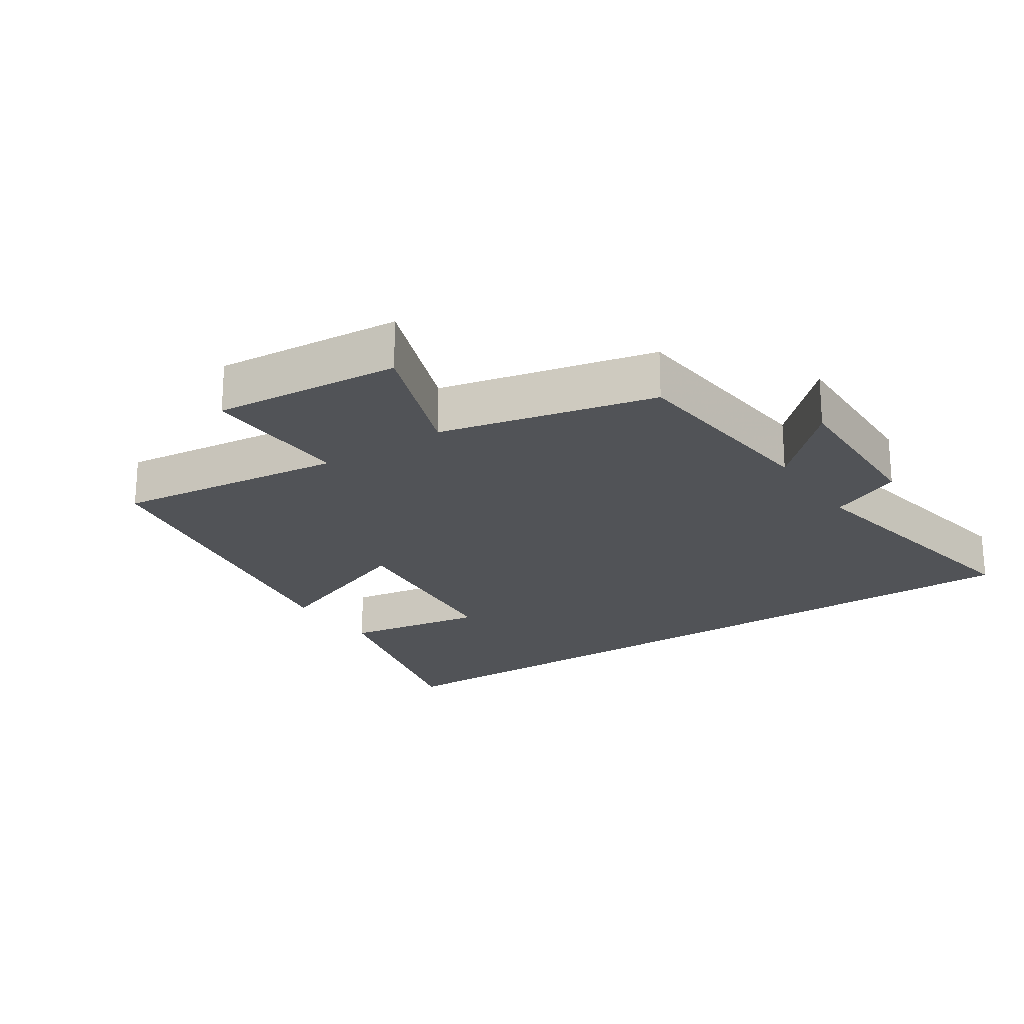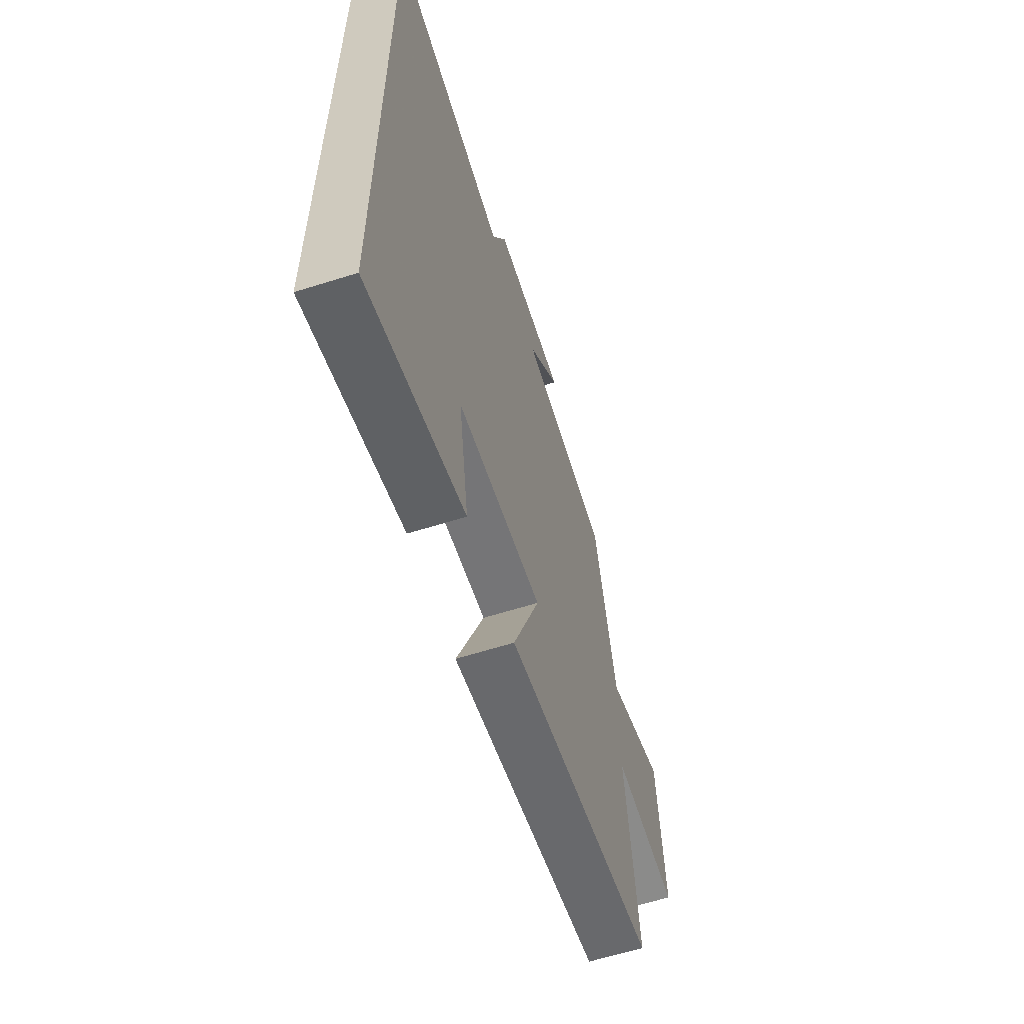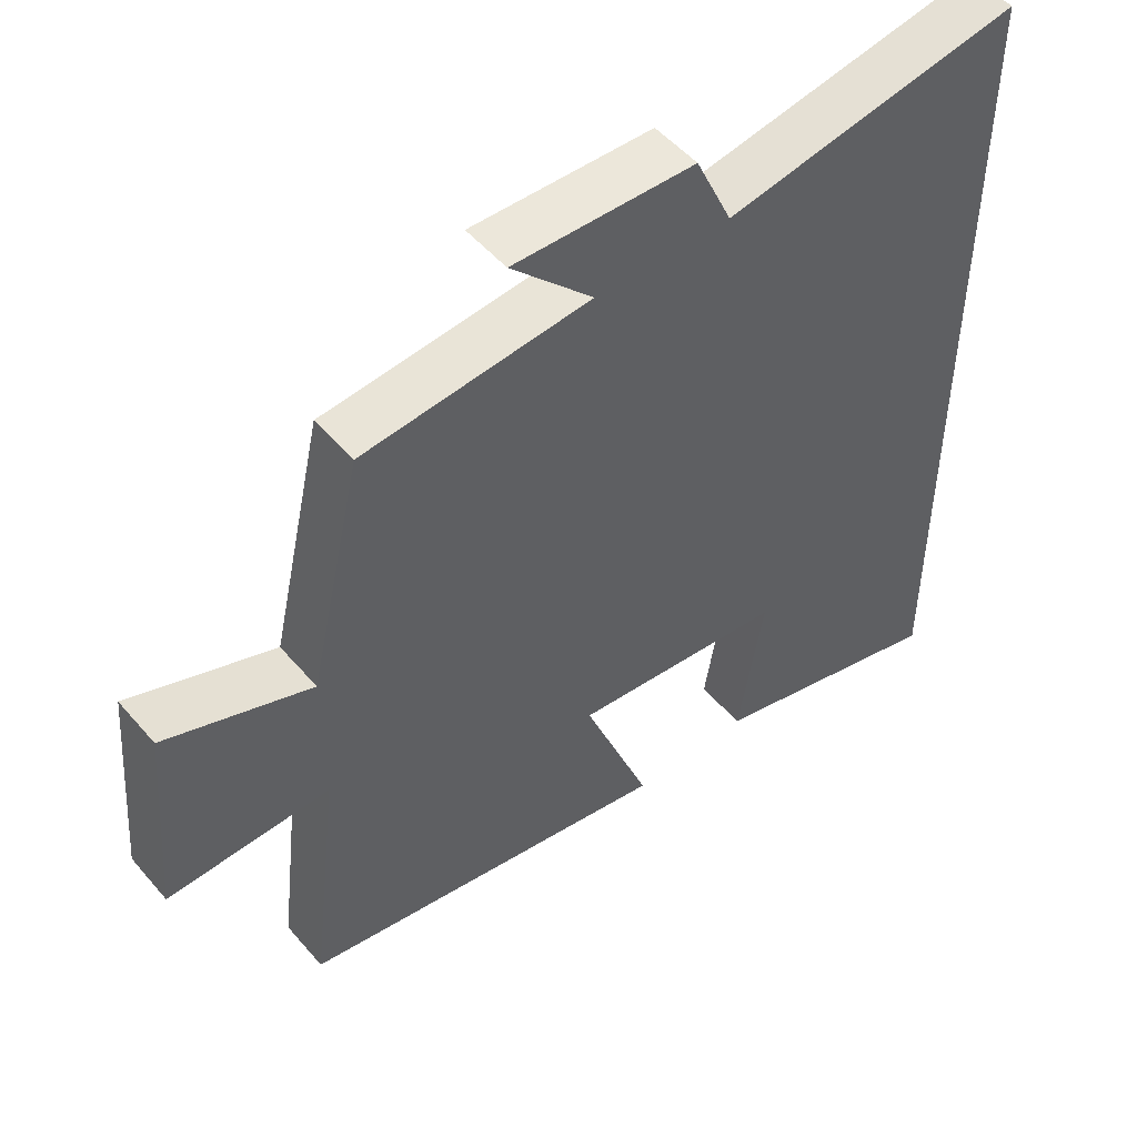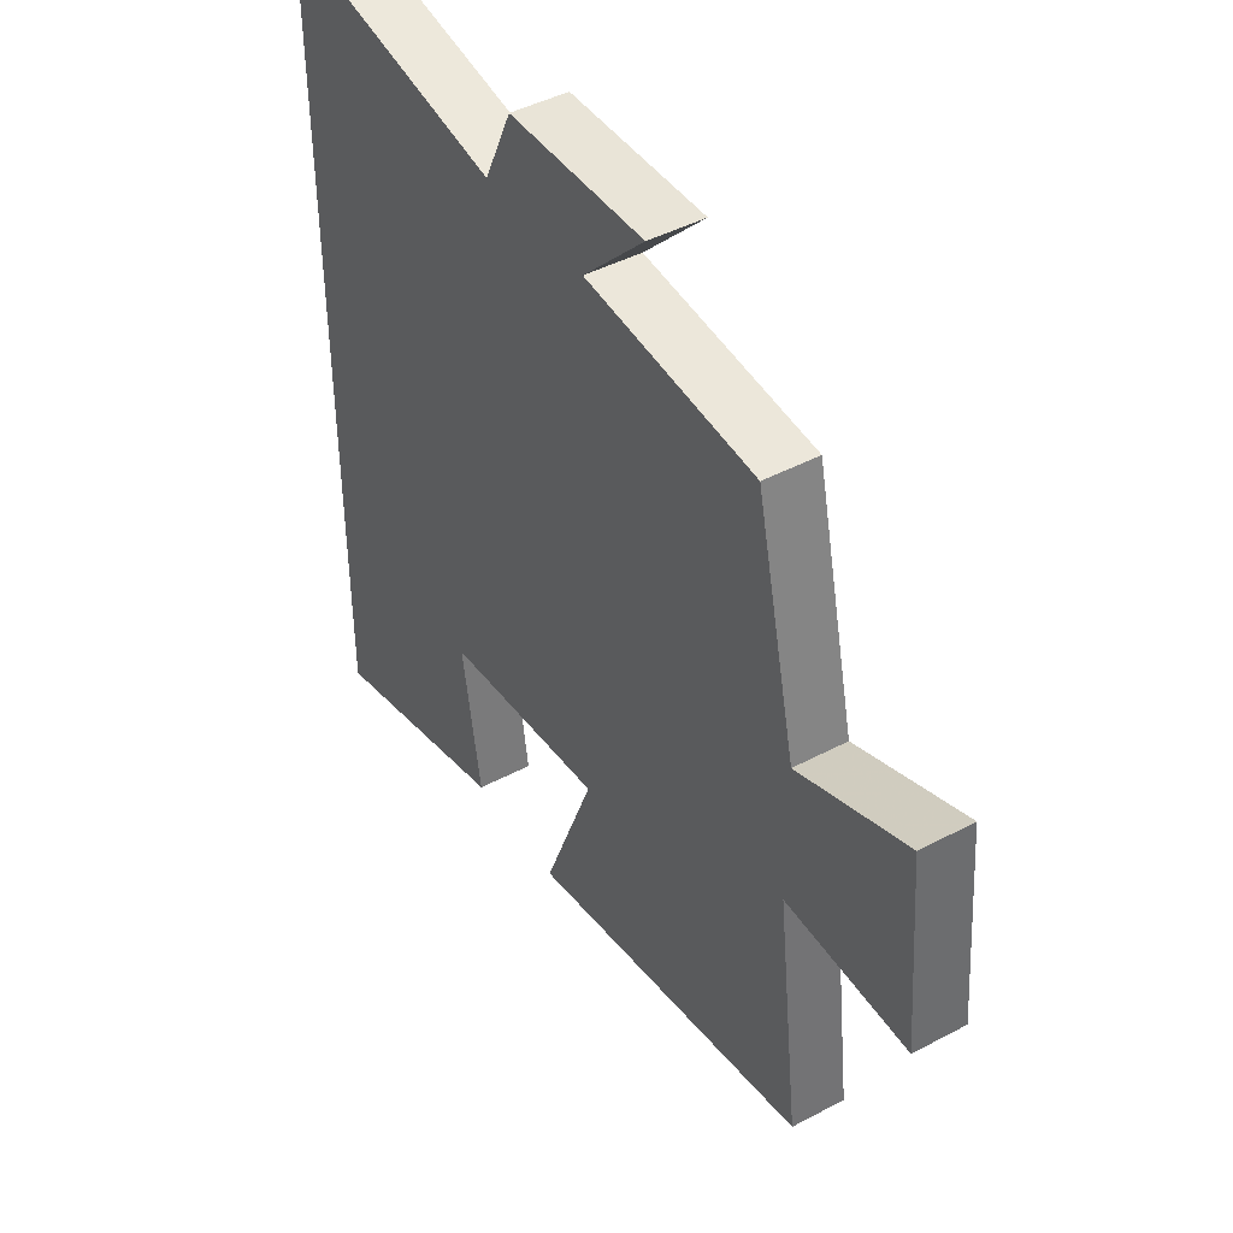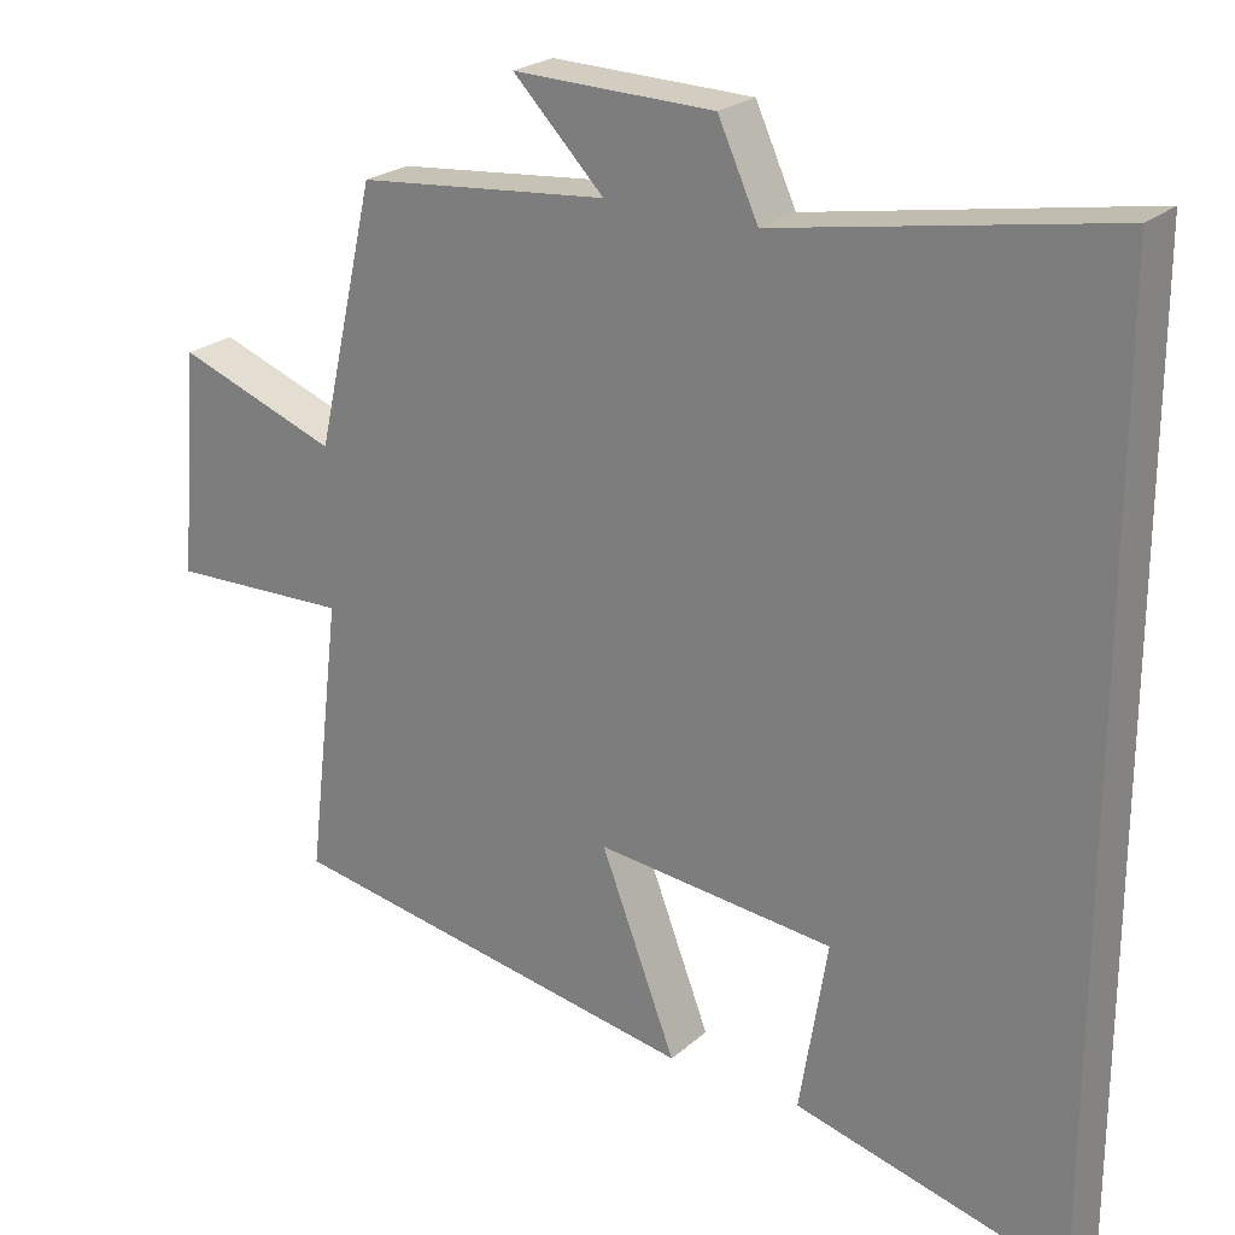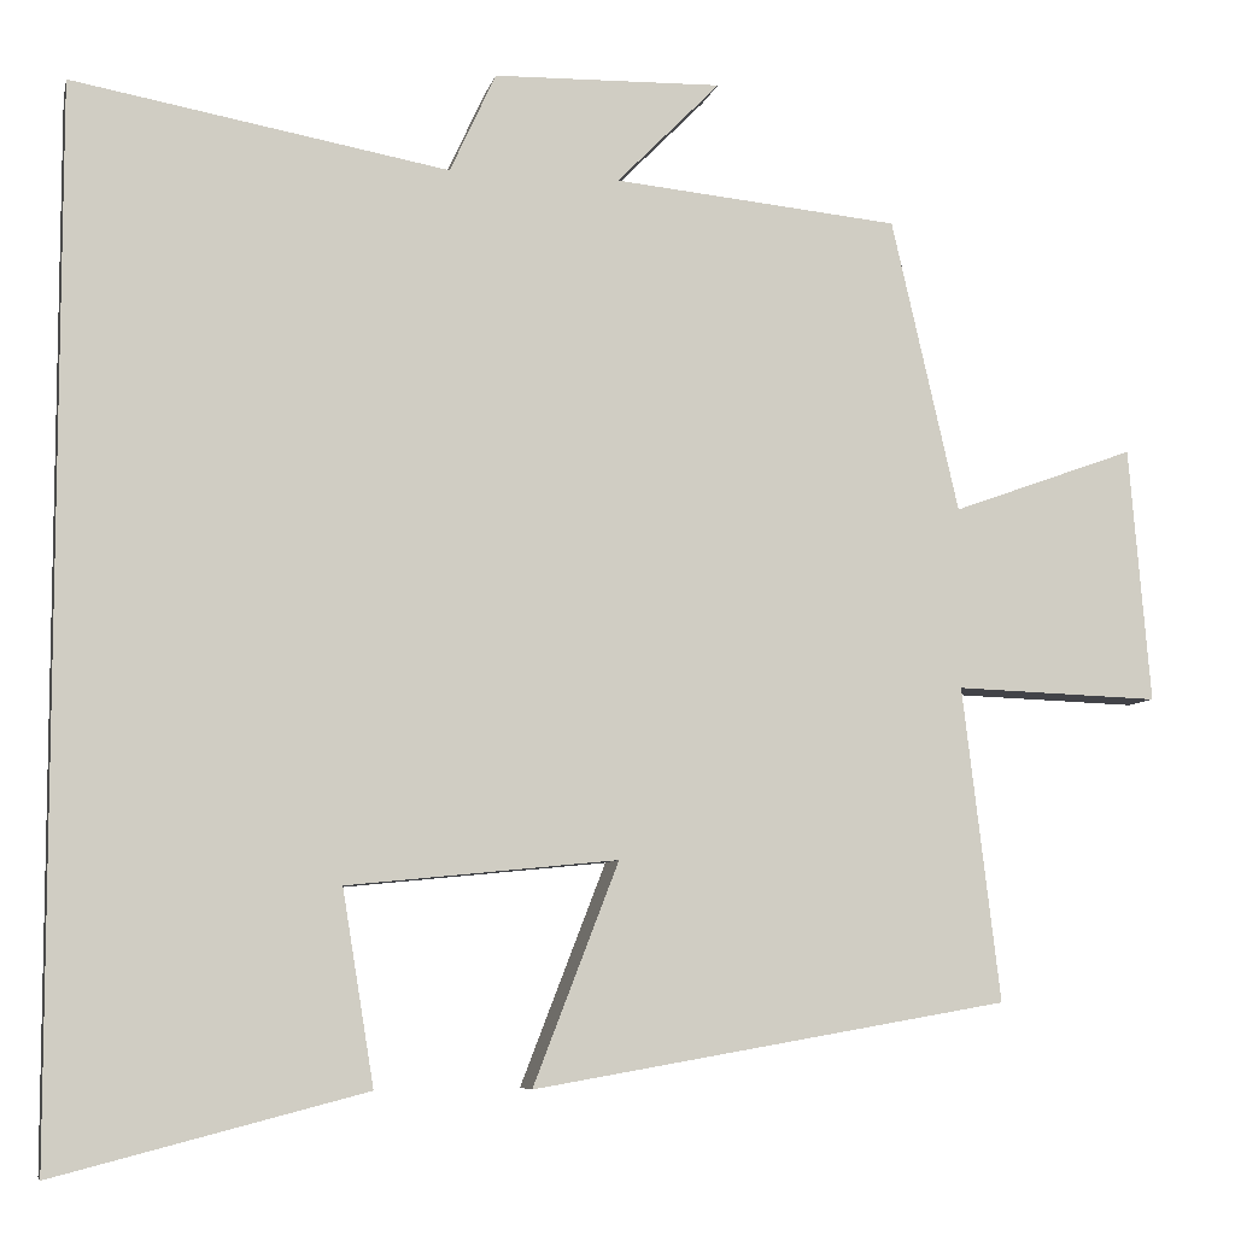
<metadata>
{"format":"obj","ext":"obj","renderer":"f3d","projection":"perspective","resolution":1024,"background":"white","views":[{"elev":-22.0,"azim":-56.3,"up":"+Y"},{"elev":-61.9,"azim":107.8,"up":"+Z"},{"elev":51.2,"azim":-39.1,"up":"+Z"},{"elev":44.5,"azim":-121.8,"up":"+Z"},{"elev":23.6,"azim":35.3,"up":"+Z"},{"elev":-7.2,"azim":167.4,"up":"+Z"}]}
</metadata>
<code>
v 0.5 0.07 -0.589
v 0.157 0.07 -0.5
v 0.192 0.07 -0.285
v -0.108 0.07 -0.255
v -0.013 0.07 -0.5
v -0.542 0.07 -0.408
v -0.5 0.07 -0.059
v -0.728 0.07 -0.067
v -0.704 0.07 0.217
v -0.5 0.07 0.143
v -0.425 0.07 0.469
v -0.107 0.07 0.5
v -0.222 0.07 0.617
v 0.032 0.07 0.611
v 0.083 0.07 0.5
v 0.5 0.07 0.575
v 0.5 0 -0.589
v 0.157 0 -0.5
v 0.192 0 -0.285
v -0.108 0 -0.255
v -0.013 0 -0.5
v -0.542 0 -0.408
v -0.5 0 -0.059
v -0.728 0 -0.067
v -0.704 0 0.217
v -0.5 0 0.143
v -0.425 0 0.469
v -0.107 0 0.5
v -0.222 0 0.617
v 0.032 0 0.611
v 0.083 0 0.5
v 0.5 0 0.575
f 15 16 1
f 12 13 14 15
f 10 11 12 15
f 7 8 9 10
f 7 10 15
f 4 5 6 7
f 3 4 7 15
f 1 2 3
f 1 3 15
f 17 32 31
f 31 30 29 28
f 31 28 27 26
f 26 25 24 23
f 31 26 23
f 23 22 21 20
f 31 23 20 19
f 19 18 17
f 31 19 17
f 1 17 18 2
f 2 18 19 3
f 3 19 20 4
f 4 20 21 5
f 5 21 22 6
f 6 22 23 7
f 7 23 24 8
f 8 24 25 9
f 9 25 26 10
f 10 26 27 11
f 11 27 28 12
f 12 28 29 13
f 13 29 30 14
f 14 30 31 15
f 15 31 32 16
f 16 32 17 1

</code>
